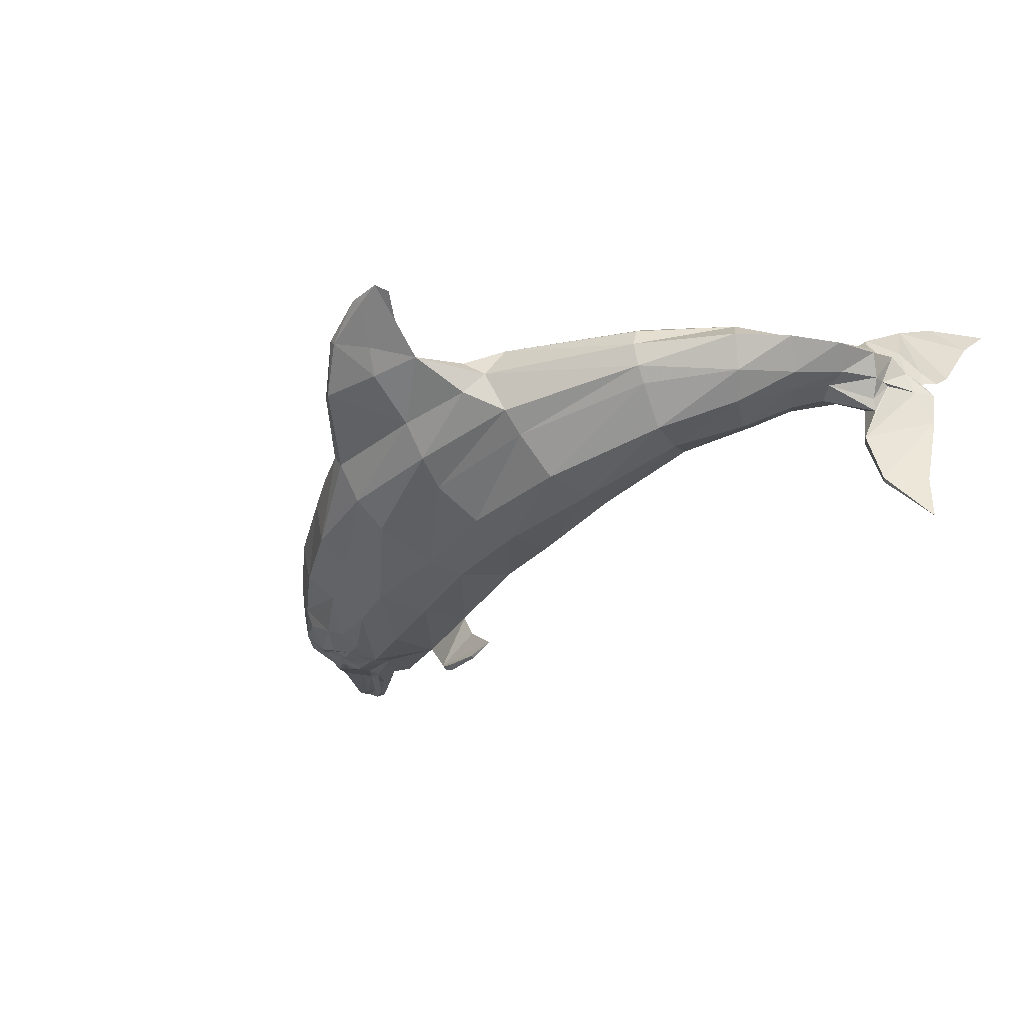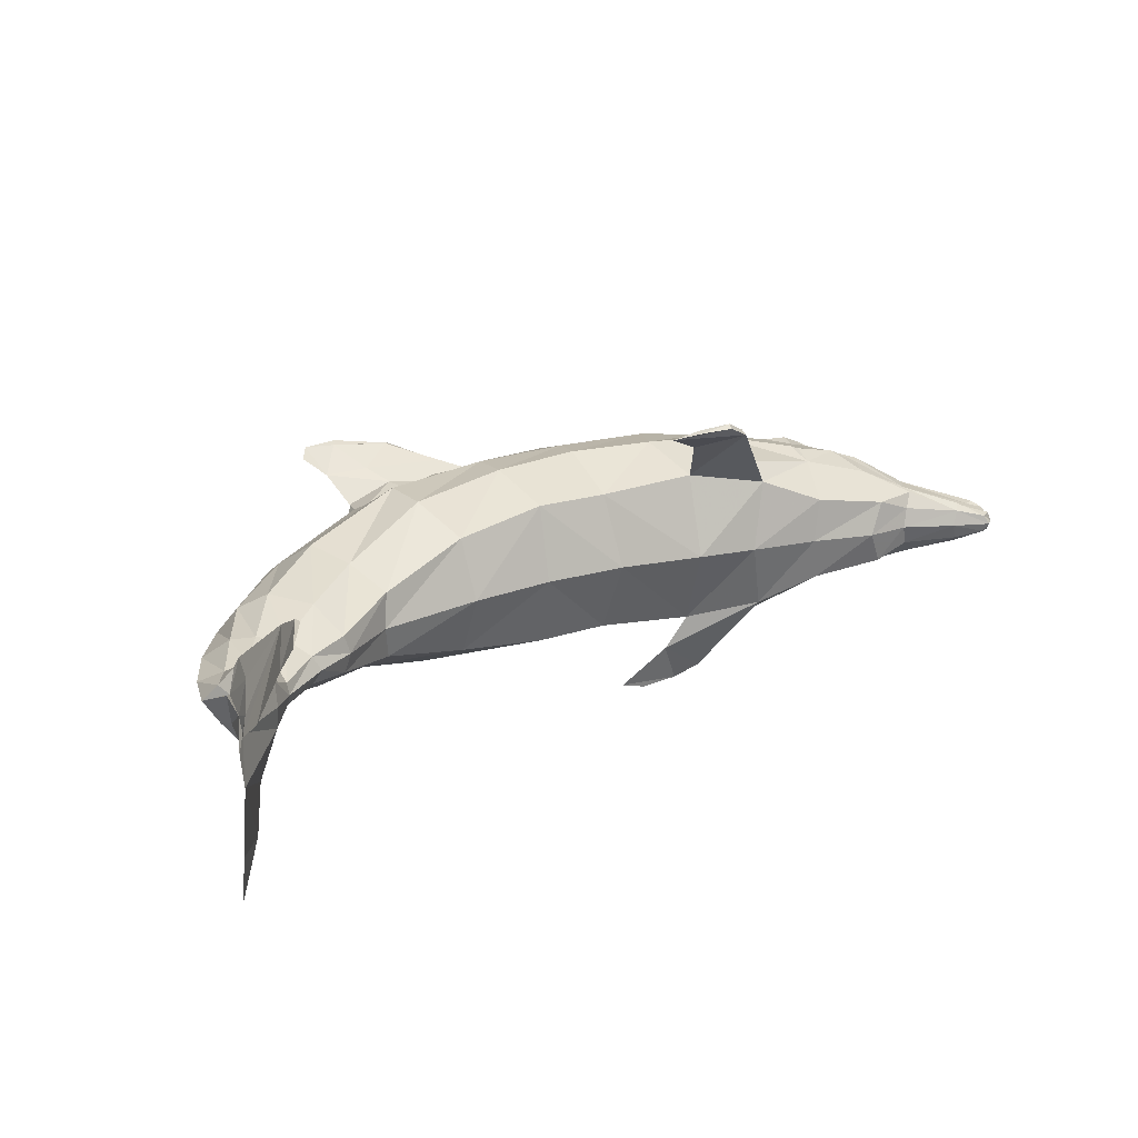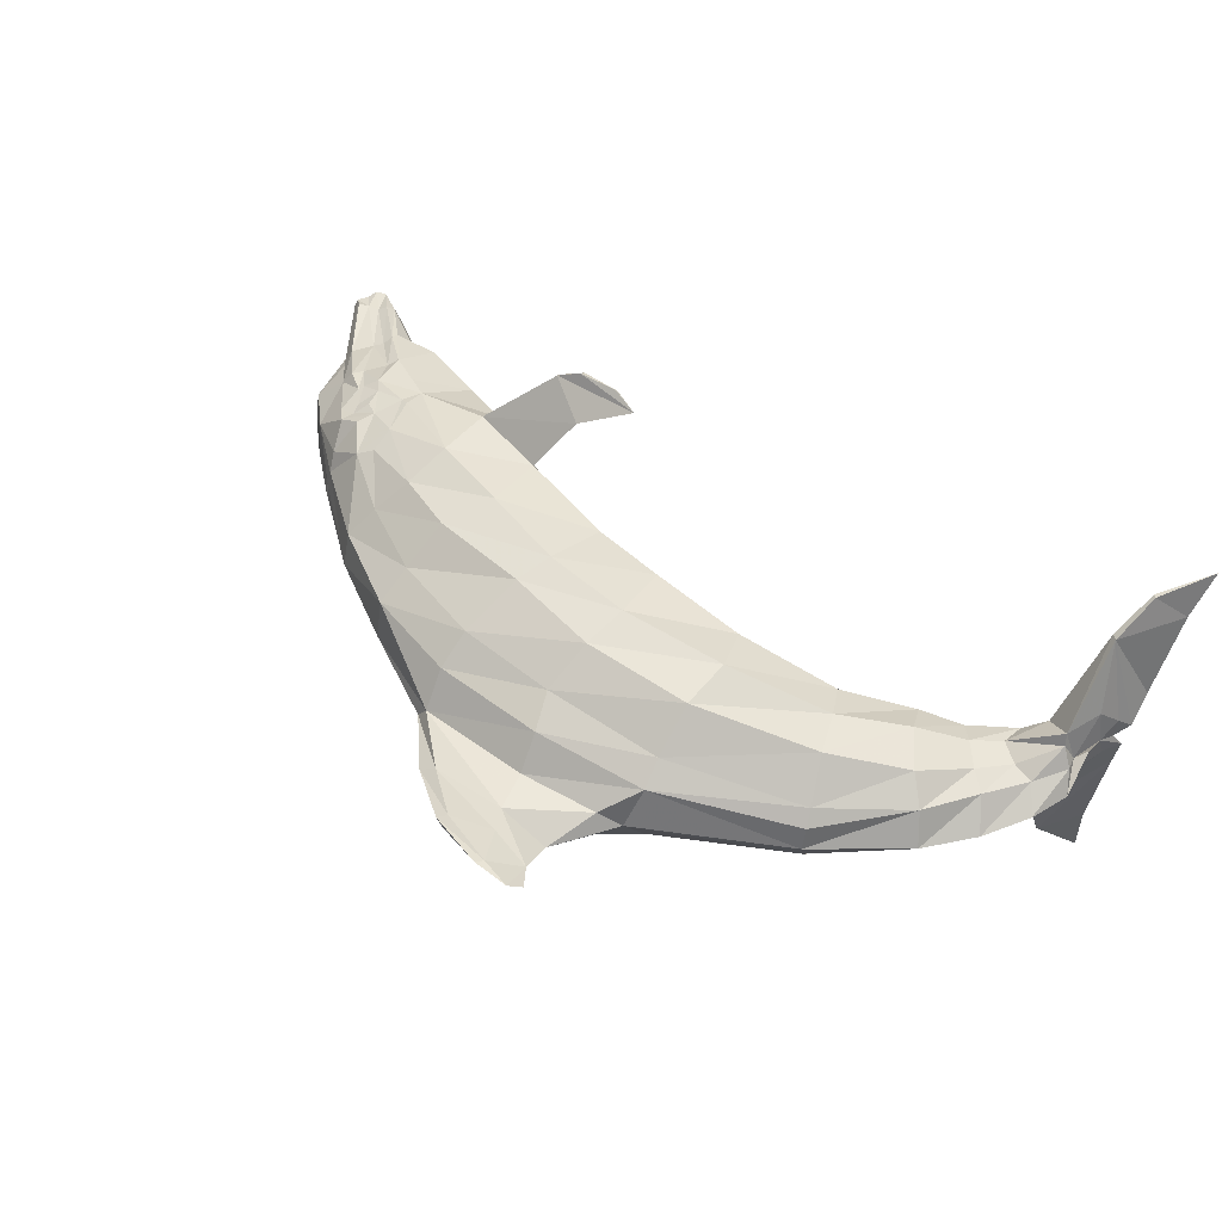
<metadata>
{"format":"obj","ext":"obj","renderer":"f3d","projection":"perspective","resolution":1024,"background":"white","views":[{"elev":-34.8,"azim":49.8,"up":"+Y"},{"elev":22.5,"azim":148.2,"up":"+Y"},{"elev":55.3,"azim":40.5,"up":"+Y"}]}
</metadata>
<code>
v -0.09158 -0.01838 0.2163
v -0.1047 0.001684 0.2182
v -0.03739 0.03344 0.2843
v -0.2201 -0.05346 0.1555
v -0.01847 0.02157 0.2938
v 0.05318 -0.02714 0.2119
v -0.09911 -0.05911 0.1793
v -0.01824 0.04611 0.2764
v -0.2182 0.001684 0.1687
v -0.09158 0.02174 0.2163
v 0.03394 0.06525 0.3301
v 0.04358 0.0691 0.3204
v 0.04344 0.05478 0.3306
v 0.06822 0.0103 0.2791
v 0.1087 0.07744 0.3483
v 0.1153 0.07446 0.3387
v 0.1152 0.06935 0.3424
v 0.08794 0.0348 0.3031
v 0.1547 0.07583 0.3466
v 0.1442 0.04564 0.3039
v 0.1663 0.06533 0.332
v 0.151 -0.02277 0.1925
v 0.1324 0.01381 0.2589
v 0.176 0.001684 0.1756
v 0.1829 -0.04846 0.1461
v 0.04442 -0.06412 0.1756
v 0.151 0.02614 0.1925
v 0.06846 0.03485 0.2617
v 0.3465 -0.02714 0.05711
v 0.3496 0.001684 0.06713
v 0.1829 0.05182 0.1461
v -0.514 0.001684 -0.02688
v -0.5272 -0.01712 -0.0463
v -0.5397 0.001684 -0.0557
v -0.4708 0.001684 0.01198
v -0.5272 0.02048 -0.0463
v -0.4802 0.03615 -0.003686
v -0.5466 -0.01085 -0.1152
v -0.4802 -0.03279 -0.003686
v -0.4958 -0.04971 -0.06387
v -0.5309 -0.02339 -0.09895
v -0.5535 0.001684 -0.1209
v -0.5466 0.01422 -0.1152
v -0.5309 0.02675 -0.09895
v -0.4156 0.001684 0.05459
v -0.4194 0.01483 0.04771
v -0.4194 -0.01147 0.04771
v -0.4169 -0.03279 0.04268
v -0.4231 -0.05346 0.02701
v -0.4557 -0.066 -0.02187
v -0.4075 0.001684 0.0596
v -0.3235 0.001684 0.1179
v -0.326 -0.04345 0.1029
v -0.2201 0.05683 0.1555
v -0.4169 0.03615 0.04268
v -0.326 0.04681 0.1029
v -0.3103 -0.07226 0.06839
v -0.383 -0.07917 0.02388
v -0.2188 -0.07727 0.1091
v -0.09911 -0.08668 0.1355
v 0.02562 -0.08231 0.1323
v 0.1748 -0.06852 0.1129
v 0.4499 0.001684 -0.01936
v 0.4311 -0.03466 -0.04193
v 0.3383 -0.04345 0.04018
v 0.4311 0.03803 -0.04193
v 0.3465 0.0305 0.05711
v 0.4944 0.001684 -0.07764
v 0.47 0.03114 -0.1084
v 0.47 -0.02778 -0.1084
v 0.4017 -0.05598 -0.06824
v 0.3145 -0.07979 -0.00682
v 0.5251 0.001684 -0.1366
v 0.5019 0.0211 -0.1648
v 0.5019 -0.01774 -0.1648
v 0.4455 -0.03279 -0.1278
v 0.5402 0.001684 -0.1861
v 0.5264 0.0255 -0.2042
v 0.5264 -0.02213 -0.2042
v 0.475 -0.02277 -0.1685
v 0.5308 0.02732 -0.238
v 0.5207 0.01987 -0.223
v 0.5207 -0.0165 -0.223
v 0.5101 -0.04345 -0.2136
v 0.5295 0.01427 -0.2665
v 0.5195 -0.01651 -0.2359
v 0.5333 -0.01573 -0.2748
v -0.4369 -0.07666 -0.004327
v -0.3648 -0.08858 0.01134
v -0.4118 -0.08858 -0.008079
v -0.4062 -0.08668 -0.03253
v -0.2903 -0.1036 0.02765
v -0.2125 -0.1124 0.05146
v -0.08783 -0.1168 0.05711
v 0.03063 -0.1124 0.06965
v 0.1685 -0.1067 0.05459
v -0.4332 -0.07478 -0.02187
v -0.4883 -0.06351 -0.07389
v -0.4394 -0.07414 -0.03628
v -0.4576 -0.07352 -0.0557
v -0.5353 -0.03279 -0.1178
v -0.4244 -0.08354 -0.04067
v -0.4294 -0.08418 -0.06323
v -0.3905 -0.09359 -0.067
v -0.3799 -0.09798 -0.06449
v -0.3673 -0.09734 -0.02061
v -0.5967 -0.0165 -0.193
v -0.5184 -0.0353 -0.1416
v -0.4802 -0.06225 -0.08704
v -0.5842 -0.0165 -0.1986
v -0.509 -0.03844 -0.151
v -0.6024 -0.007718 -0.2155
v -0.5685 -0.01899 -0.2011
v -0.6086 -0.008334 -0.2024
v -0.6118 0.001684 -0.1986
v -0.6036 0.001684 -0.2149
v -0.6024 0.01108 -0.2155
v -0.6086 0.0117 -0.2024
v -0.4551 -0.07414 -0.06261
v -0.4419 -0.08354 -0.0764
v -0.4639 -0.06225 -0.114
v -0.5052 -0.04345 -0.1635
v -0.4576 -0.066 -0.1278
v -0.5591 -0.02526 -0.208
v -0.598 -0.01023 -0.2281
v -0.3855 -0.08418 -0.09582
v -0.415 -0.07666 -0.1084
v -0.4476 -0.04031 -0.181
v -0.3598 -0.05346 -0.1579
v -0.2896 -0.1049 -0.1052
v -0.504 -0.04093 -0.1723
v -0.4908 -0.02339 -0.1829
v -0.5528 -0.01774 -0.2155
v -0.5861 -0.009593 -0.2331
v -0.4281 0.001684 -0.188
v -0.4839 0.001684 -0.188
v -0.2853 -0.0848 -0.1297
v -0.3485 0.001684 -0.1641
v -0.5453 0.001684 -0.2187
v -0.2201 -0.1768 -0.07322
v -0.2821 -0.1199 -0.03063
v -0.1831 -0.1243 -0.0106
v -0.1937 -0.09985 -0.09143
v -0.1655 -0.1427 -0.0836
v -0.2627 0.001684 -0.1466
v -0.2219 -0.181 -0.08106
v -0.0753 -0.1243 0.01072
v 0.03564 -0.1193 0.01134
v -0.07152 -0.09107 -0.07327
v 0.1673 -0.1086 -0.01183
v 0.02185 -0.09233 -0.06824
v 0.2895 -0.06852 -0.06197
v 0.1409 -0.07478 -0.0745
v 0.3653 -0.05221 -0.1171
v 0.2638 -0.04093 -0.1077
v 0.4192 -0.0334 -0.1547
v 0.3465 -0.02213 -0.1572
v 0.4487 -0.02464 -0.1854
v 0.3979 -0.01586 -0.1779
v 0.5057 -0.05786 -0.2199
v 0.4499 -0.01211 -0.2199
v 0.4731 -0.02778 -0.24
v -0.08031 0.001684 -0.1058
v -0.1875 0.001684 -0.1303
v 0.02624 0.001684 -0.09708
v 0.1353 0.001684 -0.1015
v 0.2719 0.001684 -0.1184
v 0.3891 0.001684 -0.1842
v 0.339 0.001684 -0.1591
v 0.4737 0.001684 -0.2462
v 0.4493 0.001684 -0.2249
v 0.5352 0.004088 -0.2888
v 0.5402 -0.0587 -0.2979
v 0.4938 -0.1005 -0.2071
v 0.4863 -0.1036 -0.2139
v -0.1925 -0.1926 -0.06276
v -0.1073 -0.1894 -0.06889
v -0.1423 -0.1991 -0.06341
v -0.1912 -0.1973 -0.06945
v -0.1417 -0.2006 -0.06807
v -0.07152 0.09444 -0.07327
v 0.02185 0.09569 -0.06824
v -0.2853 0.08817 -0.1297
v -0.1937 0.1032 -0.09143
v 0.1409 0.07815 -0.0745
v 0.2638 0.0443 -0.1077
v 0.3979 0.01923 -0.1779
v 0.4731 0.03114 -0.24
v 0.4499 0.01548 -0.2199
v -0.3598 0.05683 -0.1579
v -0.4476 0.04368 -0.181
v -0.4908 0.02675 -0.1829
v -0.5528 0.0211 -0.2155
v -0.5917 0.001684 -0.2387
v -0.6024 0.001684 -0.23
v -0.5861 0.01296 -0.2331
v 0.5395 -0.2215 -0.2681
v 0.5032 -0.1639 -0.2221
v 0.5364 -0.1602 -0.2728
v 0.4988 -0.1658 -0.2261
v 0.5446 -0.01632 -0.2987
v 0.5333 0.02756 -0.2947
v 0.5195 0.05756 -0.2698
v 0.4863 0.1311 -0.3214
v 0.5446 0.009883 -0.3107
v 0.5402 0.03817 -0.3423
v -0.598 0.0136 -0.2281
v 0.08808 0.04913 0.2929
v 0.3465 0.0255 -0.1572
v 0.05318 0.0305 0.2119
v 0.04442 0.06749 0.1756
v -0.09911 0.06248 0.1793
v -0.4958 0.05308 -0.06387
v -0.4231 0.05683 0.02701
v -0.4369 0.08003 -0.004327
v -0.4557 0.06937 -0.02187
v -0.383 0.08254 0.02388
v -0.2188 0.08064 0.1091
v -0.3103 0.07563 0.06839
v -0.09911 0.09004 0.1355
v 0.02562 0.08568 0.1323
v 0.1748 0.07188 0.1129
v 0.3383 0.04681 0.04018
v 0.4455 0.03615 -0.1278
v 0.4017 0.05935 -0.06824
v 0.475 0.02614 -0.1685
v 0.5101 0.04681 -0.2136
v 0.5057 0.06122 -0.2199
v -0.4118 0.09194 -0.008079
v -0.3648 0.09194 0.01134
v -0.4062 0.09004 -0.03253
v -0.3673 0.1007 -0.02061
v -0.2125 0.1158 0.05146
v -0.2903 0.107 0.02765
v -0.08783 0.1201 0.05711
v 0.03063 0.1158 0.06965
v 0.1685 0.1101 0.05459
v 0.3145 0.08316 -0.00682
v -0.4332 0.07815 -0.02187
v -0.4576 0.07689 -0.0557
v -0.4394 0.07751 -0.03628
v -0.4551 0.07751 -0.06261
v -0.5353 0.03615 -0.1178
v -0.4883 0.06688 -0.07389
v -0.4244 0.08691 -0.04067
v -0.4294 0.08755 -0.06323
v -0.3905 0.09695 -0.067
v -0.5967 0.01987 -0.193
v -0.5842 0.01987 -0.1986
v -0.5184 0.03867 -0.1416
v -0.5685 0.02236 -0.2011
v -0.4802 0.06562 -0.08704
v -0.4639 0.06562 -0.114
v -0.509 0.04181 -0.151
v -0.4419 0.08691 -0.0764
v -0.5591 0.02863 -0.208
v -0.5052 0.04681 -0.1635
v -0.4576 0.06937 -0.1278
v -0.3855 0.08755 -0.09582
v -0.504 0.0443 -0.1723
v -0.415 0.08003 -0.1084
v -0.3799 0.1013 -0.06449
v -0.2896 0.1082 -0.1052
v -0.2821 0.1233 -0.03063
v -0.2219 0.1778 -0.1742
v -0.1655 0.1609 -0.1397
v -0.2201 0.1834 -0.1673
v -0.1831 0.1276 -0.0106
v -0.0753 0.1276 0.01072
v 0.03564 0.1226 0.01134
v 0.1673 0.112 -0.01183
v 0.2895 0.07188 -0.06197
v 0.3653 0.05557 -0.1171
v 0.4192 0.03677 -0.1547
v 0.4487 0.02801 -0.1854
v -0.1912 0.1947 -0.1848
v -0.1073 0.1922 -0.1773
v -0.1925 0.1991 -0.1779
v -0.1423 0.201 -0.1842
v -0.1417 0.1972 -0.1873
v 0.5364 0.1235 -0.4027
v 0.5032 0.1643 -0.3725
v 0.5395 0.1671 -0.4461
v 0.4938 0.1343 -0.3146
v 0.4988 0.1624 -0.3765
f 1 2 3
f 2 1 4
f 5 1 3
f 6 1 5
f 7 1 6
f 4 1 7
f 8 3 2
f 4 9 2
f 10 2 9
f 2 10 8
f 5 3 11
f 12 11 3
f 3 8 12
f 11 13 5
f 14 5 13
f 5 14 6
f 13 11 15
f 16 15 11
f 11 12 16
f 15 17 13
f 18 13 17
f 13 18 14
f 17 15 19
f 19 15 16
f 17 19 18
f 20 18 19
f 19 21 20
f 19 16 20
f 22 23 24
f 23 22 6
f 25 22 24
f 26 6 22
f 22 25 26
f 24 23 27
f 6 14 23
f 23 14 18
f 18 20 23
f 28 23 20
f 27 23 28
f 29 25 24
f 24 30 29
f 30 24 31
f 24 27 31
f 6 26 7
f 32 33 34
f 33 32 35
f 34 36 32
f 37 35 32
f 32 36 37
f 38 34 33
f 35 39 33
f 40 33 39
f 33 40 41
f 33 41 38
f 34 38 42
f 42 43 34
f 44 36 34
f 34 43 44
f 39 35 45
f 46 45 35
f 35 37 46
f 47 48 39
f 45 47 39
f 49 39 48
f 50 39 49
f 39 50 40
f 47 51 52
f 47 45 51
f 52 53 47
f 48 47 53
f 52 51 46
f 51 45 46
f 53 52 9
f 54 9 52
f 46 55 52
f 56 52 55
f 52 56 54
f 48 53 57
f 9 4 53
f 57 53 4
f 58 49 48
f 57 58 48
f 9 54 10
f 59 4 7
f 4 59 57
f 60 7 26
f 7 60 59
f 61 26 25
f 26 61 60
f 62 25 29
f 25 62 61
f 29 30 63
f 63 64 29
f 65 29 64
f 29 65 62
f 66 63 30
f 31 67 30
f 30 67 66
f 64 63 68
f 69 68 63
f 63 66 69
f 68 70 64
f 71 64 70
f 72 65 64
f 64 71 72
f 70 68 73
f 74 73 68
f 68 69 74
f 73 75 70
f 76 70 75
f 70 76 71
f 75 73 77
f 78 77 73
f 73 74 78
f 77 79 75
f 80 75 79
f 75 80 76
f 79 77 81
f 82 81 77
f 77 78 82
f 81 83 79
f 84 79 83
f 79 84 80
f 81 85 83
f 82 85 81
f 84 83 86
f 87 86 83
f 83 85 87
f 88 49 58
f 49 88 50
f 57 89 58
f 58 90 88
f 91 90 58
f 58 89 91
f 92 57 59
f 92 89 57
f 93 59 60
f 59 93 92
f 94 60 61
f 60 94 93
f 95 61 62
f 61 95 94
f 96 62 65
f 62 96 95
f 65 72 96
f 97 88 90
f 90 91 97
f 88 97 50
f 98 40 50
f 99 50 97
f 100 50 99
f 50 100 98
f 40 101 41
f 40 98 101
f 38 41 101
f 97 91 102
f 103 102 91
f 103 91 104
f 105 104 91
f 91 106 105
f 106 91 89
f 97 102 99
f 107 101 108
f 109 108 101
f 38 101 107
f 101 98 109
f 108 110 107
f 110 108 111
f 111 108 109
f 107 110 112
f 111 113 110
f 112 110 113
f 107 114 38
f 112 114 107
f 114 115 42
f 116 115 114
f 42 38 114
f 114 112 116
f 43 42 115
f 115 116 117
f 115 118 43
f 117 118 115
f 99 119 100
f 98 100 119
f 103 119 99
f 103 99 102
f 119 109 98
f 109 119 120
f 103 120 119
f 109 121 111
f 120 121 109
f 113 111 122
f 111 121 123
f 123 122 111
f 122 124 113
f 125 113 124
f 113 125 112
f 121 120 126
f 126 123 121
f 120 104 126
f 103 104 120
f 126 104 105
f 127 126 128
f 129 128 126
f 129 126 130
f 130 126 105
f 131 122 123
f 128 123 127
f 123 128 132
f 132 131 123
f 124 122 131
f 131 133 124
f 134 124 133
f 124 134 125
f 135 128 129
f 136 132 128
f 128 135 136
f 130 137 129
f 138 129 137
f 129 138 135
f 133 131 132
f 132 136 139
f 139 133 132
f 137 130 140
f 105 141 130
f 130 141 142
f 142 143 130
f 140 130 143
f 144 143 137
f 145 137 143
f 140 146 137
f 137 146 144
f 137 145 138
f 92 141 105
f 105 106 92
f 141 92 93
f 93 142 141
f 92 106 89
f 142 93 94
f 94 147 142
f 143 142 147
f 147 94 95
f 95 148 147
f 149 147 148
f 147 149 143
f 148 95 96
f 96 150 148
f 151 148 150
f 148 151 149
f 150 96 72
f 72 152 150
f 153 150 152
f 150 153 151
f 152 72 71
f 71 154 152
f 155 152 154
f 152 155 153
f 154 71 76
f 76 156 154
f 157 154 156
f 154 157 155
f 156 76 80
f 80 158 156
f 159 156 158
f 156 159 157
f 160 158 80
f 80 84 160
f 158 161 159
f 161 158 162
f 158 160 162
f 86 160 84
f 143 149 163
f 143 144 140
f 163 164 143
f 143 164 145
f 149 151 165
f 165 163 149
f 165 151 153
f 166 153 155
f 153 166 165
f 167 155 157
f 155 167 166
f 157 159 168
f 157 169 167
f 168 169 157
f 168 159 161
f 161 162 170
f 161 171 168
f 170 171 161
f 172 170 162
f 172 162 173
f 162 160 174
f 174 175 162
f 175 173 162
f 146 140 176
f 140 144 177
f 177 178 140
f 176 140 178
f 146 179 144
f 176 179 146
f 177 144 179
f 180 178 177
f 179 180 177
f 179 176 178
f 178 180 179
f 164 163 181
f 163 165 182
f 182 181 163
f 183 145 164
f 164 184 183
f 181 184 164
f 185 166 167
f 182 165 166
f 166 185 182
f 186 167 169
f 167 186 185
f 187 168 171
f 169 168 187
f 171 170 188
f 171 189 187
f 188 189 171
f 190 138 145
f 191 135 138
f 138 190 191
f 145 183 190
f 192 136 135
f 135 191 192
f 193 139 136
f 136 192 193
f 134 133 139
f 139 194 134
f 194 139 193
f 125 134 194
f 194 195 125
f 195 194 196
f 193 196 194
f 197 198 199
f 200 198 197
f 197 199 200
f 173 199 198
f 198 200 175
f 175 174 198
f 198 174 173
f 200 199 173
f 86 87 174
f 201 87 85
f 87 201 173
f 173 174 87
f 160 86 174
f 85 172 201
f 172 85 202
f 85 82 203
f 203 202 85
f 173 201 172
f 188 170 172
f 188 172 204
f 202 205 172
f 172 205 206
f 206 204 172
f 195 116 112
f 112 125 195
f 116 195 207
f 207 117 116
f 196 207 195
f 208 20 16
f 20 208 28
f 169 209 186
f 187 209 169
f 173 175 200
f 28 8 10
f 208 12 8
f 8 28 208
f 10 210 28
f 211 210 10
f 212 10 54
f 10 212 211
f 16 12 208
f 28 210 27
f 31 27 210
f 210 211 31
f 37 36 213
f 44 213 36
f 37 55 46
f 55 37 214
f 215 214 37
f 37 216 215
f 213 216 37
f 56 55 217
f 55 214 217
f 218 54 56
f 217 219 56
f 56 219 218
f 220 212 54
f 54 218 220
f 221 211 212
f 212 220 221
f 222 31 211
f 211 221 222
f 223 67 31
f 31 222 223
f 66 67 223
f 224 69 66
f 225 66 223
f 66 225 224
f 226 74 69
f 69 224 226
f 227 78 74
f 74 226 227
f 82 78 227
f 82 227 228
f 228 203 82
f 229 217 214
f 214 215 229
f 217 230 219
f 217 229 231
f 231 232 217
f 230 217 232
f 233 218 219
f 219 230 234
f 219 234 233
f 235 220 218
f 218 233 235
f 236 221 220
f 220 235 236
f 237 222 221
f 221 236 237
f 238 223 222
f 222 237 238
f 223 238 225
f 231 229 215
f 216 239 215
f 215 239 231
f 240 216 213
f 239 216 241
f 242 241 216
f 216 240 242
f 44 243 213
f 243 244 213
f 213 244 240
f 243 44 43
f 245 231 239
f 241 245 239
f 231 245 246
f 247 231 246
f 232 231 247
f 243 248 249
f 118 248 243
f 249 250 243
f 244 243 250
f 243 43 118
f 249 248 118
f 250 249 251
f 118 117 249
f 207 251 249
f 249 117 207
f 250 252 244
f 253 252 250
f 251 254 250
f 250 254 253
f 241 242 246
f 252 242 240
f 255 242 252
f 242 255 246
f 245 241 246
f 240 244 252
f 252 253 255
f 254 251 256
f 196 256 251
f 251 207 196
f 253 254 257
f 256 257 254
f 255 253 258
f 257 258 253
f 258 259 255
f 259 247 255
f 255 247 246
f 258 257 260
f 261 258 191
f 191 258 260
f 262 247 259
f 259 261 190
f 259 190 183
f 183 263 259
f 259 263 264
f 264 262 259
f 247 262 232
f 257 256 193
f 193 256 196
f 193 260 257
f 191 190 261
f 260 192 191
f 192 260 193
f 263 183 265
f 265 183 184
f 264 263 184
f 266 184 263
f 265 267 263
f 263 267 266
f 232 262 264
f 264 234 232
f 234 264 268
f 184 268 264
f 230 232 234
f 268 233 234
f 233 268 269
f 181 269 268
f 268 184 181
f 269 235 233
f 235 269 270
f 182 270 269
f 269 181 182
f 270 236 235
f 236 270 271
f 185 271 270
f 270 182 185
f 271 237 236
f 237 271 272
f 186 272 271
f 271 185 186
f 272 238 237
f 238 272 273
f 209 273 272
f 272 186 209
f 273 225 238
f 225 273 274
f 187 274 273
f 273 209 187
f 274 224 225
f 224 274 275
f 189 275 274
f 274 187 189
f 275 226 224
f 227 226 275
f 275 228 227
f 188 275 189
f 188 228 275
f 184 266 265
f 228 188 204
f 267 265 276
f 266 277 265
f 276 265 277
f 277 266 267
f 267 278 277
f 276 278 267
f 279 277 278
f 277 279 280
f 277 280 276
f 280 279 278
f 278 276 280
f 281 282 283
f 284 282 281
f 285 281 283
f 281 206 284
f 281 285 204
f 204 206 281
f 283 282 285
f 285 282 284
f 284 202 203
f 284 203 228
f 205 202 284
f 284 206 205
f 204 284 228
f 284 204 285

</code>
